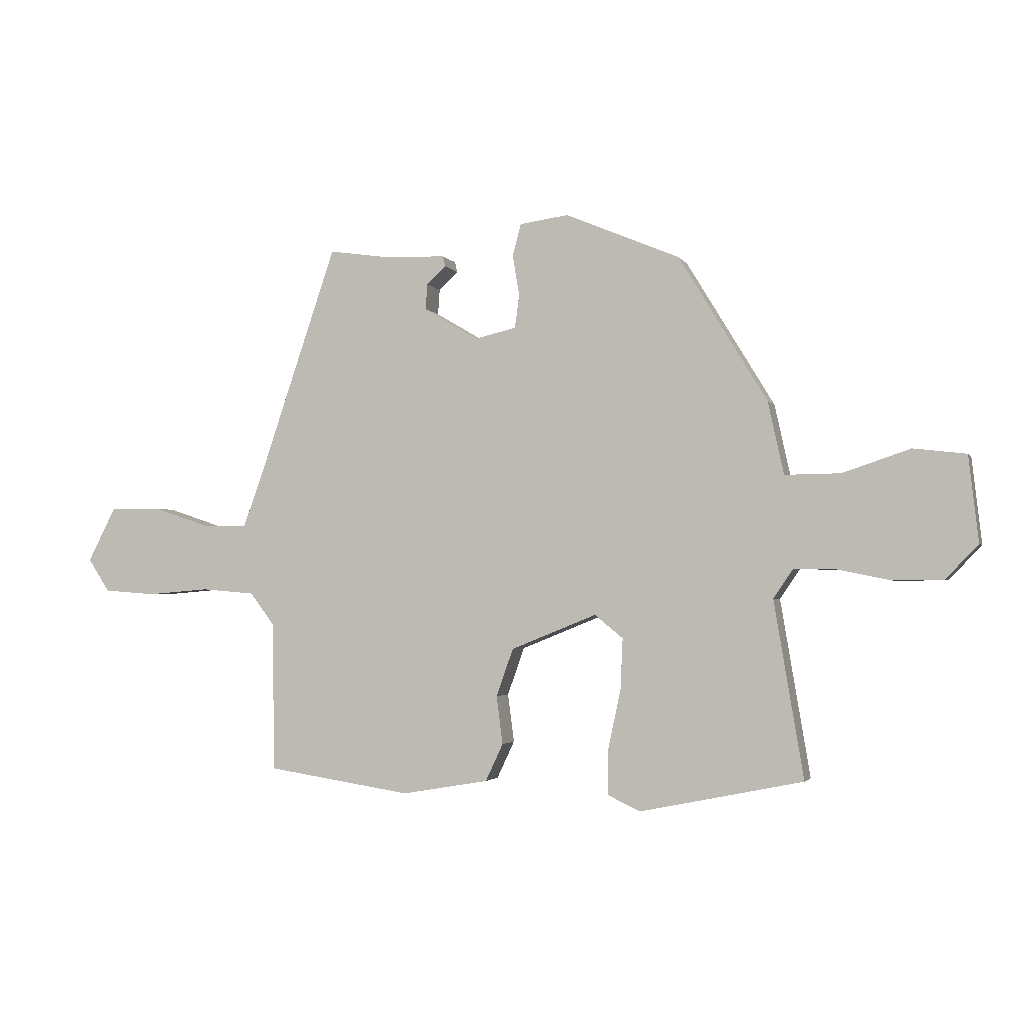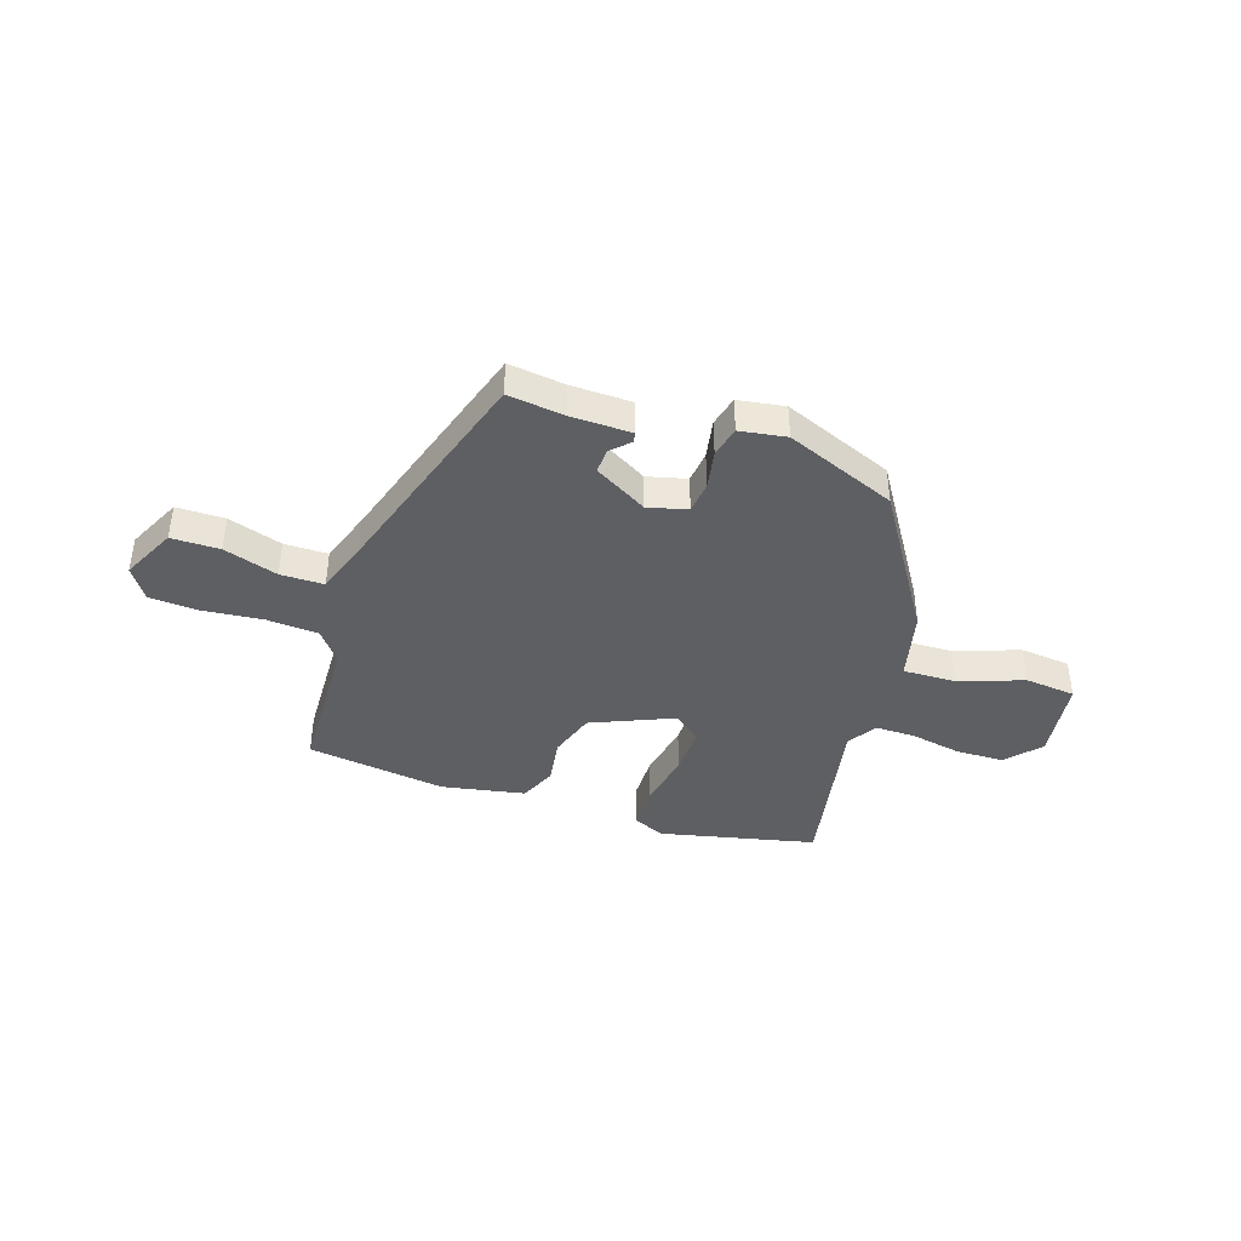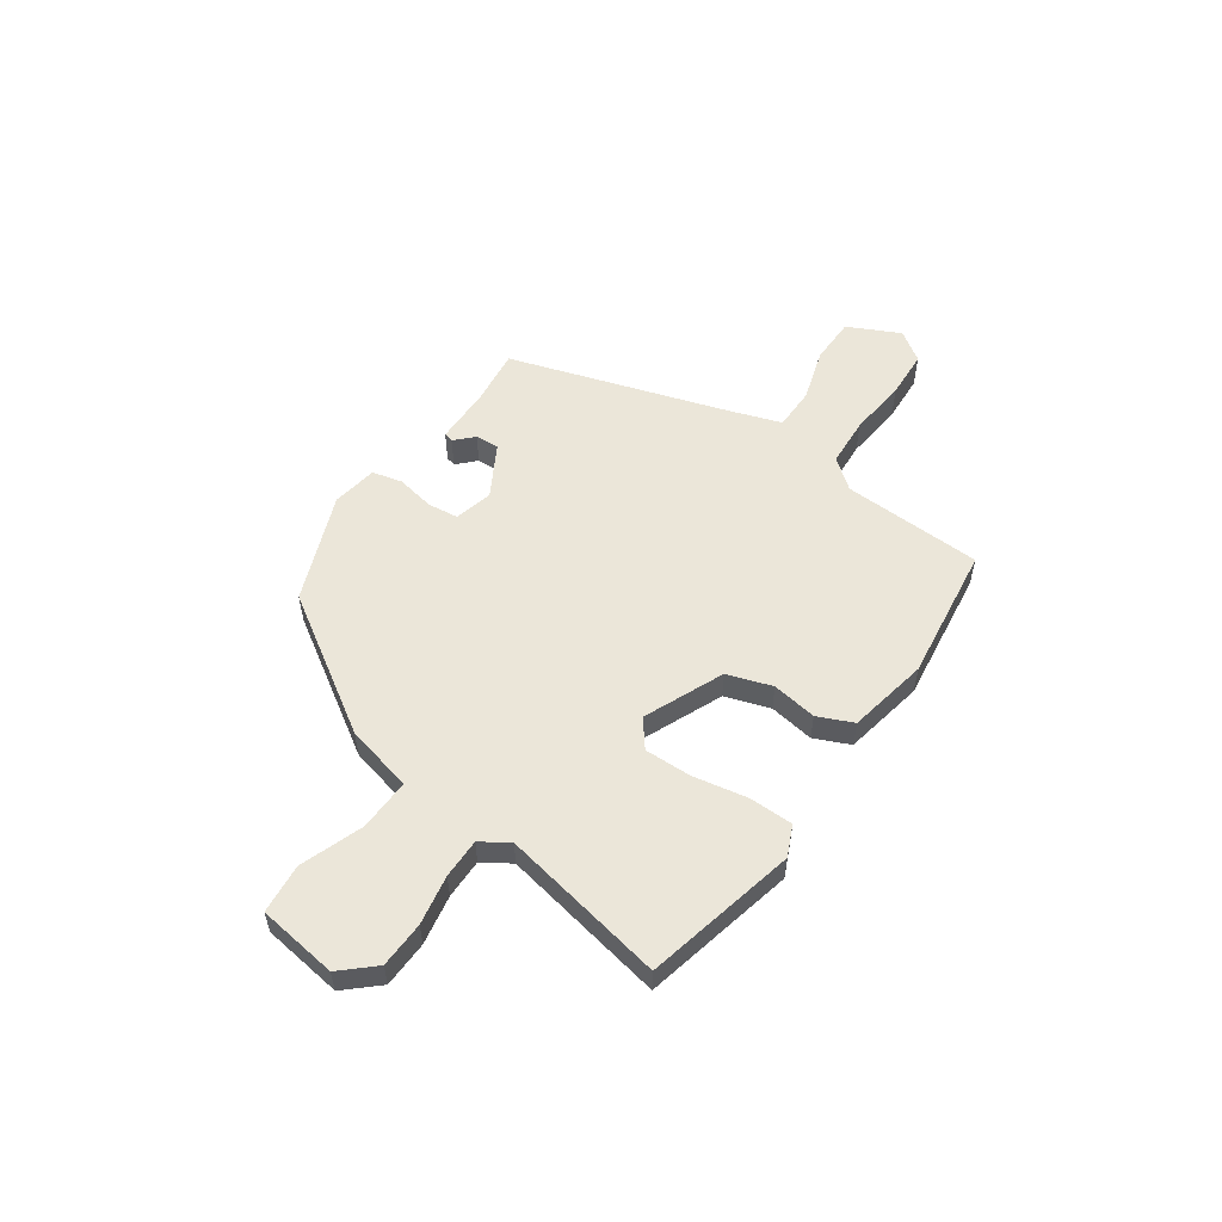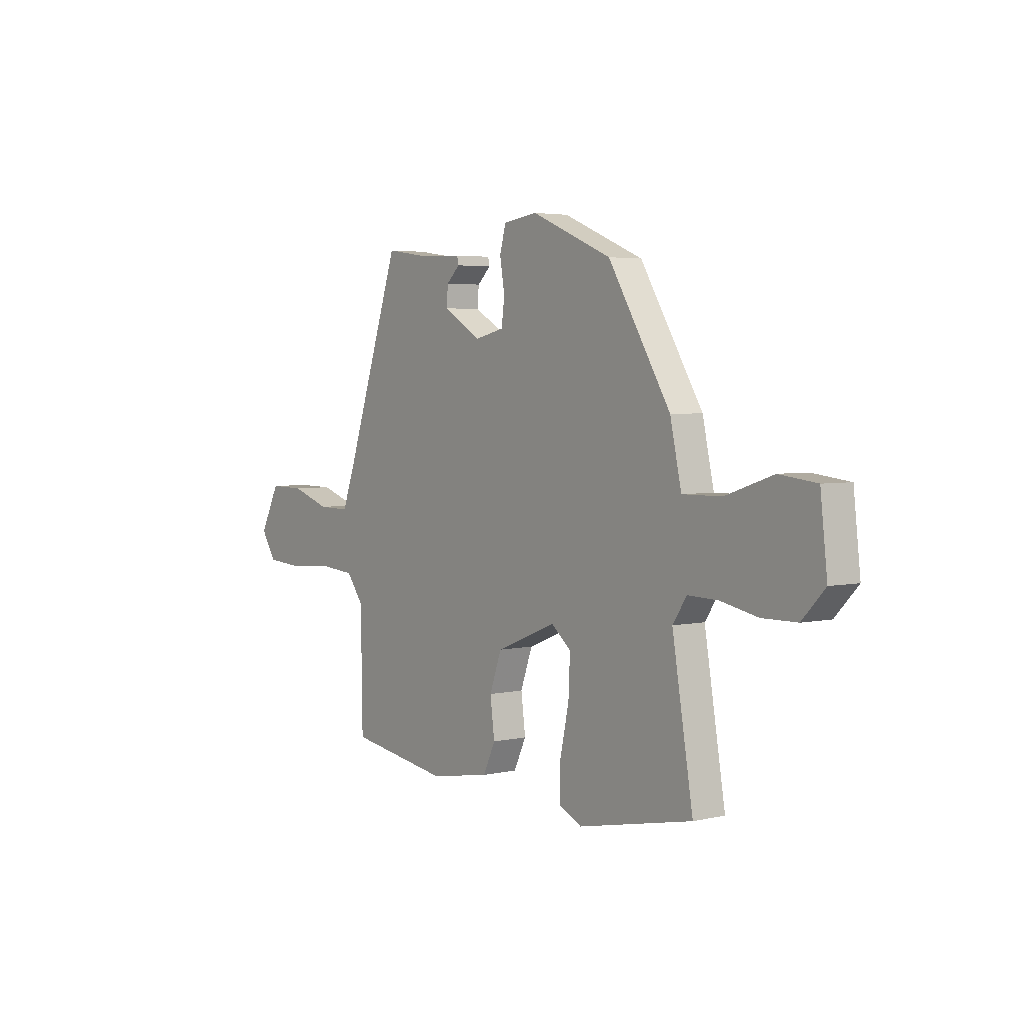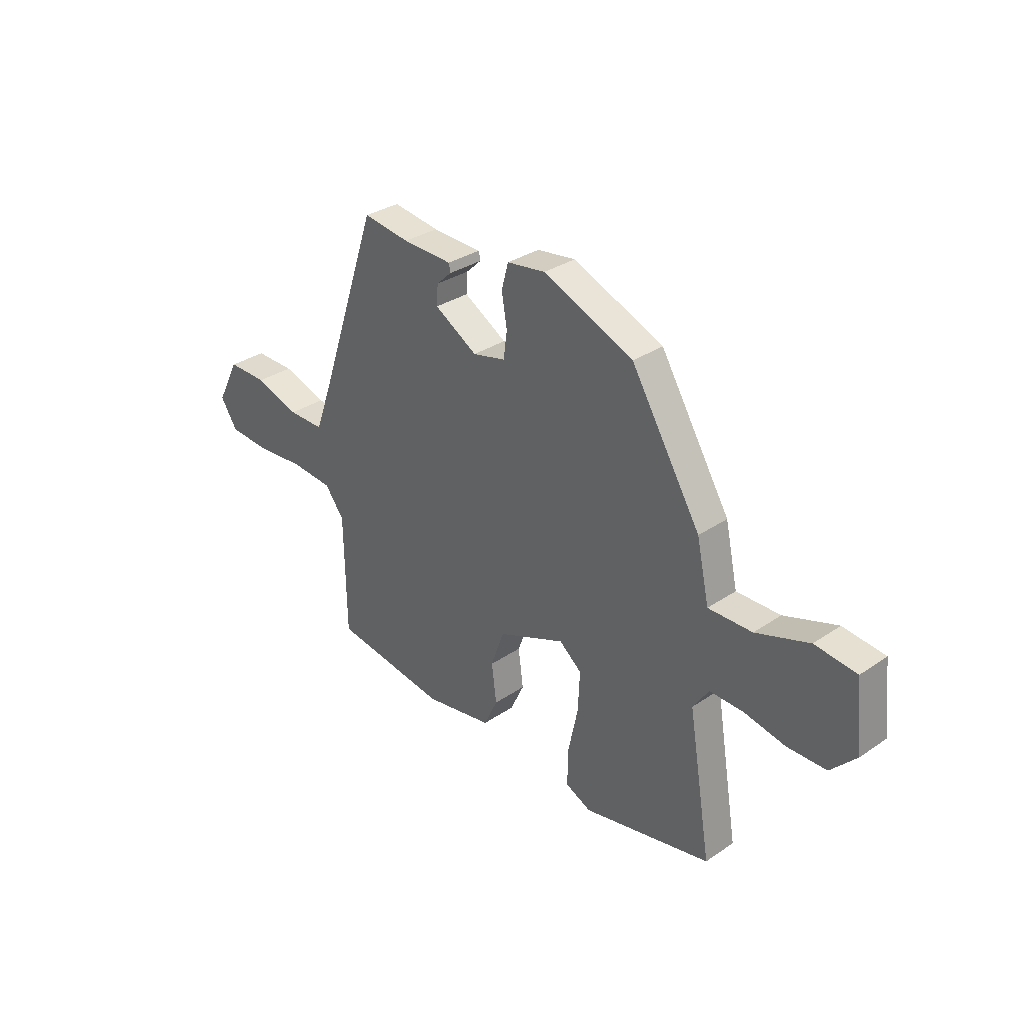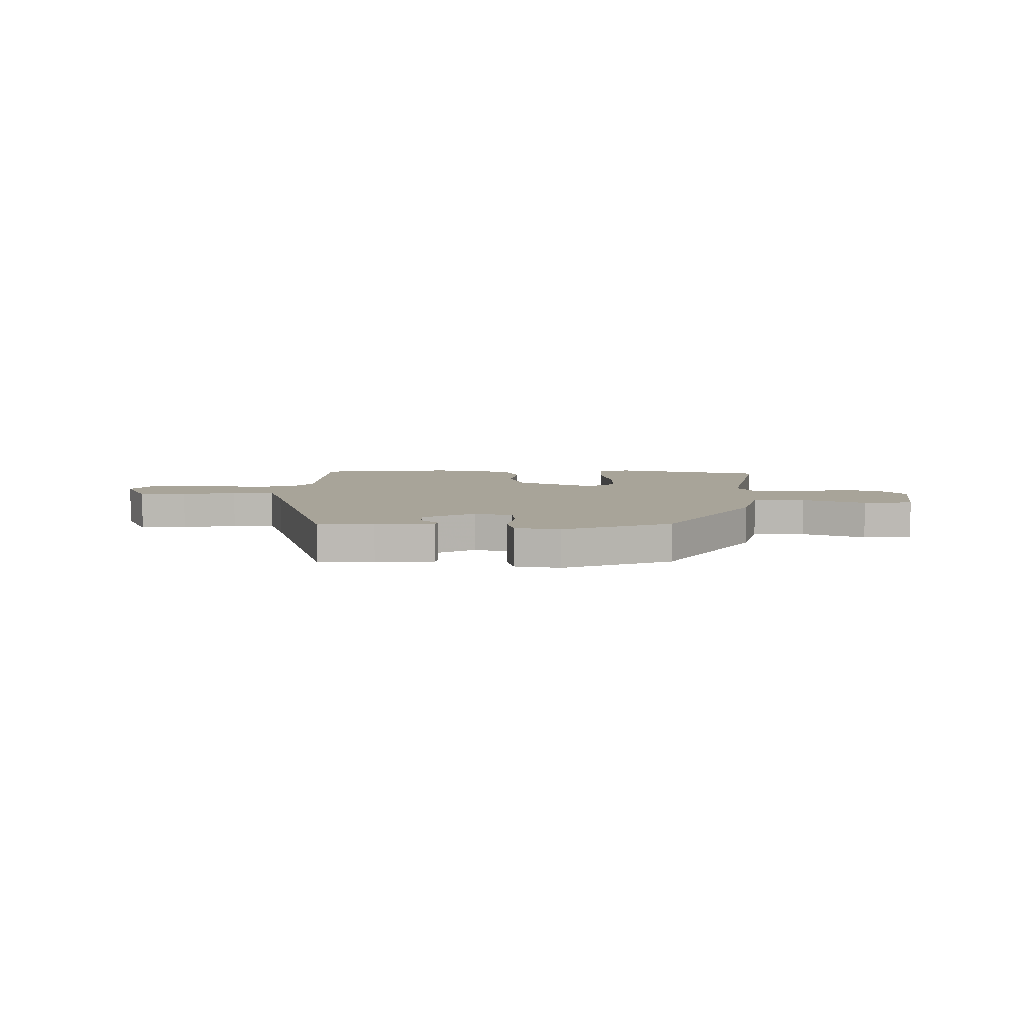
<metadata>
{"format":"obj","ext":"obj","renderer":"f3d","projection":"perspective","resolution":1024,"background":"white","views":[{"elev":-2.4,"azim":16.8,"up":"+Z"},{"elev":-41.4,"azim":-17.2,"up":"+Y"},{"elev":55.1,"azim":126.1,"up":"+Y"},{"elev":3.8,"azim":53.2,"up":"+Z"},{"elev":32.0,"azim":46.4,"up":"+Z"},{"elev":7.1,"azim":2.7,"up":"+Y"}]}
</metadata>
<code>
v -0.337 0.07 0.467
v -0.233 0.07 0.452
v -0.122 0.07 0.448
v -0.118 0.07 0.43
v -0.152 0.07 0.398
v -0.155 0.07 0.353
v -0.059 0.07 0.296
v 0.014 0.07 0.313
v 0.022 0.07 0.371
v 0.01 0.07 0.443
v 0.025 0.07 0.499
v 0.111 0.07 0.511
v 0.313 0.07 0.426
v 0.469 0.07 0.169
v 0.497 0.07 0.041
v 0.595 0.07 0.042
v 0.714 0.07 0.082
v 0.807 0.07 0.071
v 0.824 0.07 -0.08
v 0.767 0.07 -0.14
v 0.68 0.07 -0.141
v 0.587 0.07 -0.122
v 0.512 0.07 -0.12
v 0.477 0.07 -0.172
v 0.529 0.07 -0.483
v 0.241 0.07 -0.542
v 0.184 0.07 -0.515
v 0.185 0.07 -0.433
v 0.207 0.07 -0.33
v 0.211 0.07 -0.241
v 0.161 0.07 -0.2
v 0.01 0.07 -0.261
v -0.02 0.07 -0.345
v -0.009 0.07 -0.43
v -0.04 0.07 -0.496
v -0.193 0.07 -0.522
v -0.448 0.07 -0.483
v -0.452 0.07 -0.219
v -0.495 0.07 -0.162
v -0.589 0.07 -0.154
v -0.699 0.07 -0.163
v -0.79 0.07 -0.156
v -0.828 0.07 -0.098
v -0.778 0.07 -0.001
v -0.689 0.07 -0.002
v -0.59 0.07 -0.035
v -0.51 0.07 -0.036
v -0.475 0.07 0.06
v -0.337 0 0.467
v -0.233 0 0.452
v -0.122 0 0.448
v -0.118 0 0.43
v -0.152 0 0.398
v -0.155 0 0.353
v -0.059 0 0.296
v 0.014 0 0.313
v 0.022 0 0.371
v 0.01 0 0.443
v 0.025 0 0.499
v 0.111 0 0.511
v 0.313 0 0.426
v 0.469 0 0.169
v 0.497 0 0.041
v 0.595 0 0.042
v 0.714 0 0.082
v 0.807 0 0.071
v 0.824 0 -0.08
v 0.767 0 -0.14
v 0.68 0 -0.141
v 0.587 0 -0.122
v 0.512 0 -0.12
v 0.477 0 -0.172
v 0.529 0 -0.483
v 0.241 0 -0.542
v 0.184 0 -0.515
v 0.185 0 -0.433
v 0.207 0 -0.33
v 0.211 0 -0.241
v 0.161 0 -0.2
v 0.01 0 -0.261
v -0.02 0 -0.345
v -0.009 0 -0.43
v -0.04 0 -0.496
v -0.193 0 -0.522
v -0.448 0 -0.483
v -0.452 0 -0.219
v -0.495 0 -0.162
v -0.589 0 -0.154
v -0.699 0 -0.163
v -0.79 0 -0.156
v -0.828 0 -0.098
v -0.778 0 -0.001
v -0.689 0 -0.002
v -0.59 0 -0.035
v -0.51 0 -0.036
v -0.475 0 0.06
f 44 45 46
f 43 44 46
f 42 43 46
f 41 42 46
f 40 41 46
f 39 40 46 47
f 38 39 47 48
f 36 37 38
f 35 36 38
f 34 35 38
f 33 34 38
f 48 1 2
f 38 48 2
f 33 38 2
f 32 33 2
f 27 28 29
f 26 27 29
f 25 26 29
f 24 25 29
f 23 24 29 30
f 20 21 22
f 19 20 22
f 18 19 22
f 17 18 22
f 16 17 22
f 15 16 22 23
f 23 30 31
f 15 23 31
f 14 15 31
f 13 14 31
f 12 13 31
f 11 12 31
f 10 11 31
f 9 10 31
f 2 3 4 5
f 2 5 6
f 32 2 6
f 8 9 31 32
f 7 8 32
f 6 7 32
f 94 93 92
f 94 92 91
f 94 91 90
f 94 90 89
f 94 89 88
f 95 94 88 87
f 96 95 87 86
f 86 85 84
f 86 84 83
f 86 83 82
f 86 82 81
f 50 49 96
f 50 96 86
f 50 86 81
f 50 81 80
f 77 76 75
f 77 75 74
f 77 74 73
f 77 73 72
f 78 77 72 71
f 70 69 68
f 70 68 67
f 70 67 66
f 70 66 65
f 70 65 64
f 71 70 64 63
f 79 78 71
f 79 71 63
f 79 63 62
f 79 62 61
f 79 61 60
f 79 60 59
f 79 59 58
f 79 58 57
f 53 52 51 50
f 54 53 50
f 54 50 80
f 80 79 57 56
f 80 56 55
f 80 55 54
f 1 49 50 2
f 2 50 51 3
f 3 51 52 4
f 4 52 53 5
f 5 53 54 6
f 6 54 55 7
f 7 55 56 8
f 8 56 57 9
f 9 57 58 10
f 10 58 59 11
f 11 59 60 12
f 12 60 61 13
f 13 61 62 14
f 14 62 63 15
f 15 63 64 16
f 16 64 65 17
f 17 65 66 18
f 18 66 67 19
f 19 67 68 20
f 20 68 69 21
f 21 69 70 22
f 22 70 71 23
f 23 71 72 24
f 24 72 73 25
f 25 73 74 26
f 26 74 75 27
f 27 75 76 28
f 28 76 77 29
f 29 77 78 30
f 30 78 79 31
f 31 79 80 32
f 32 80 81 33
f 33 81 82 34
f 34 82 83 35
f 35 83 84 36
f 36 84 85 37
f 37 85 86 38
f 38 86 87 39
f 39 87 88 40
f 40 88 89 41
f 41 89 90 42
f 42 90 91 43
f 43 91 92 44
f 44 92 93 45
f 45 93 94 46
f 46 94 95 47
f 47 95 96 48
f 48 96 49 1

</code>
